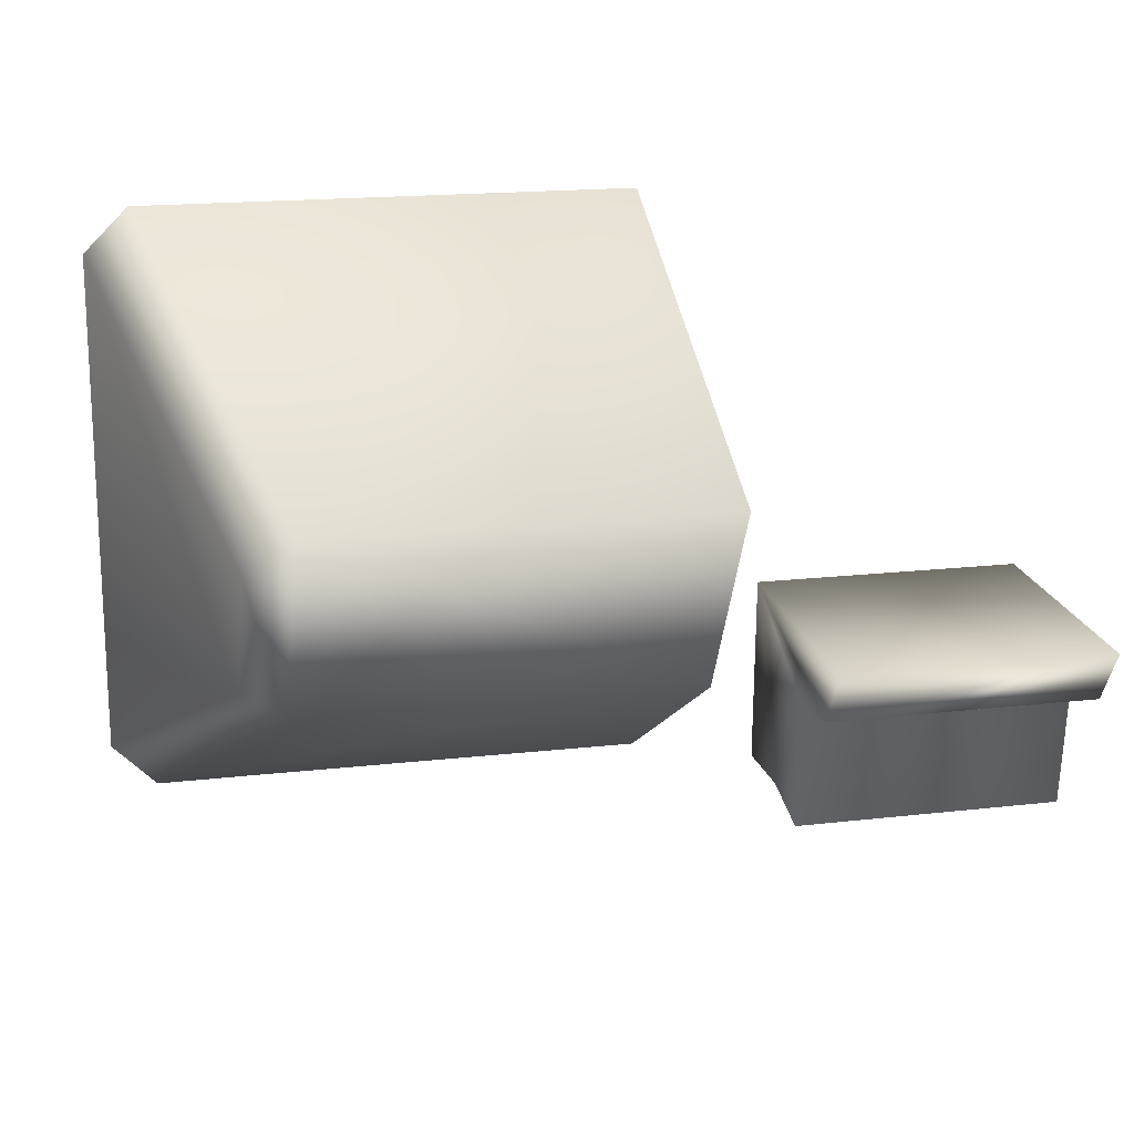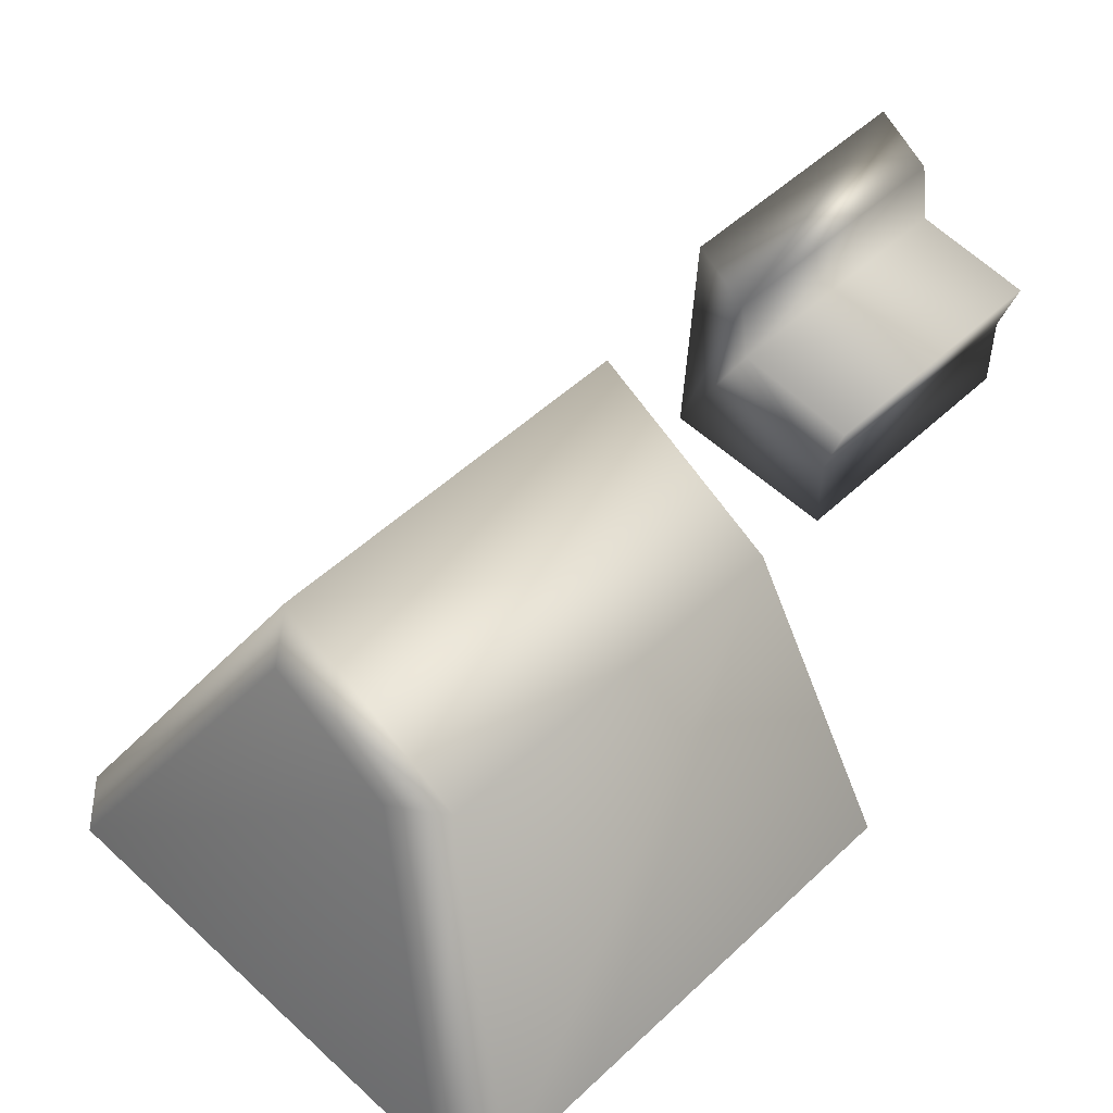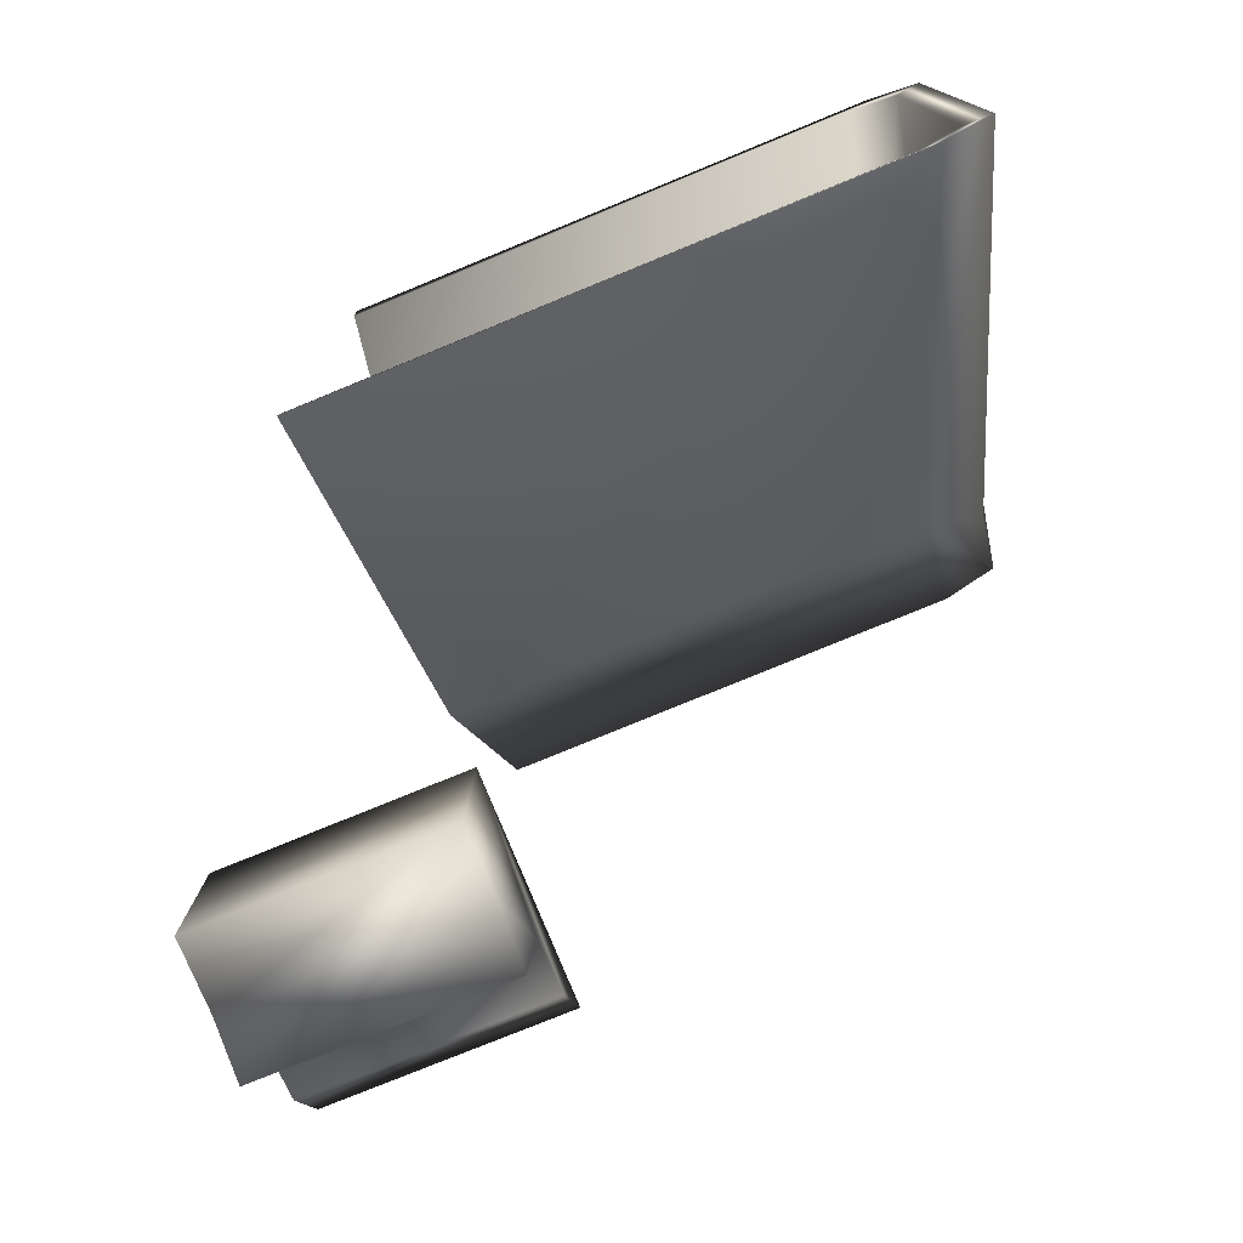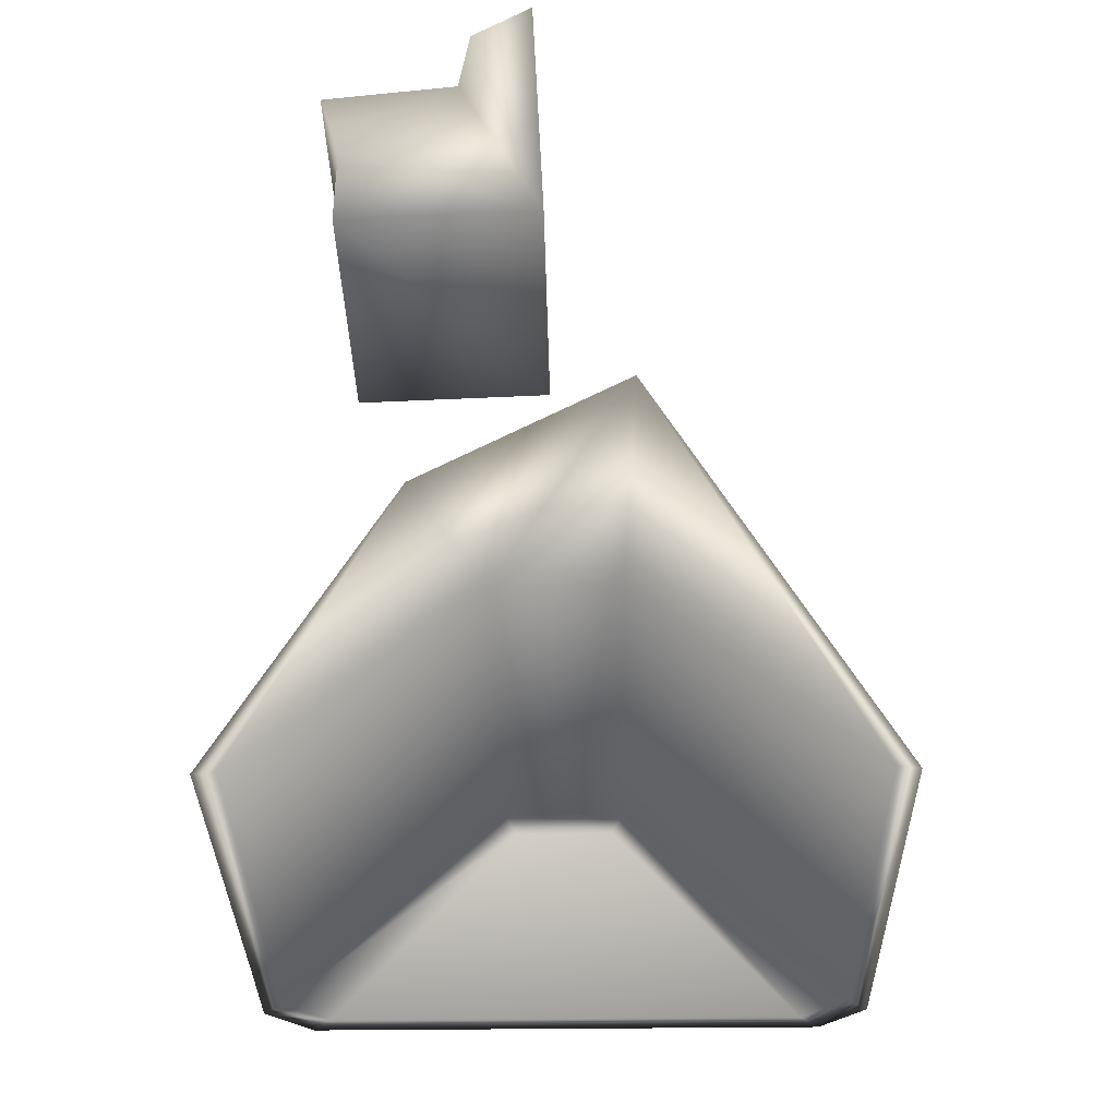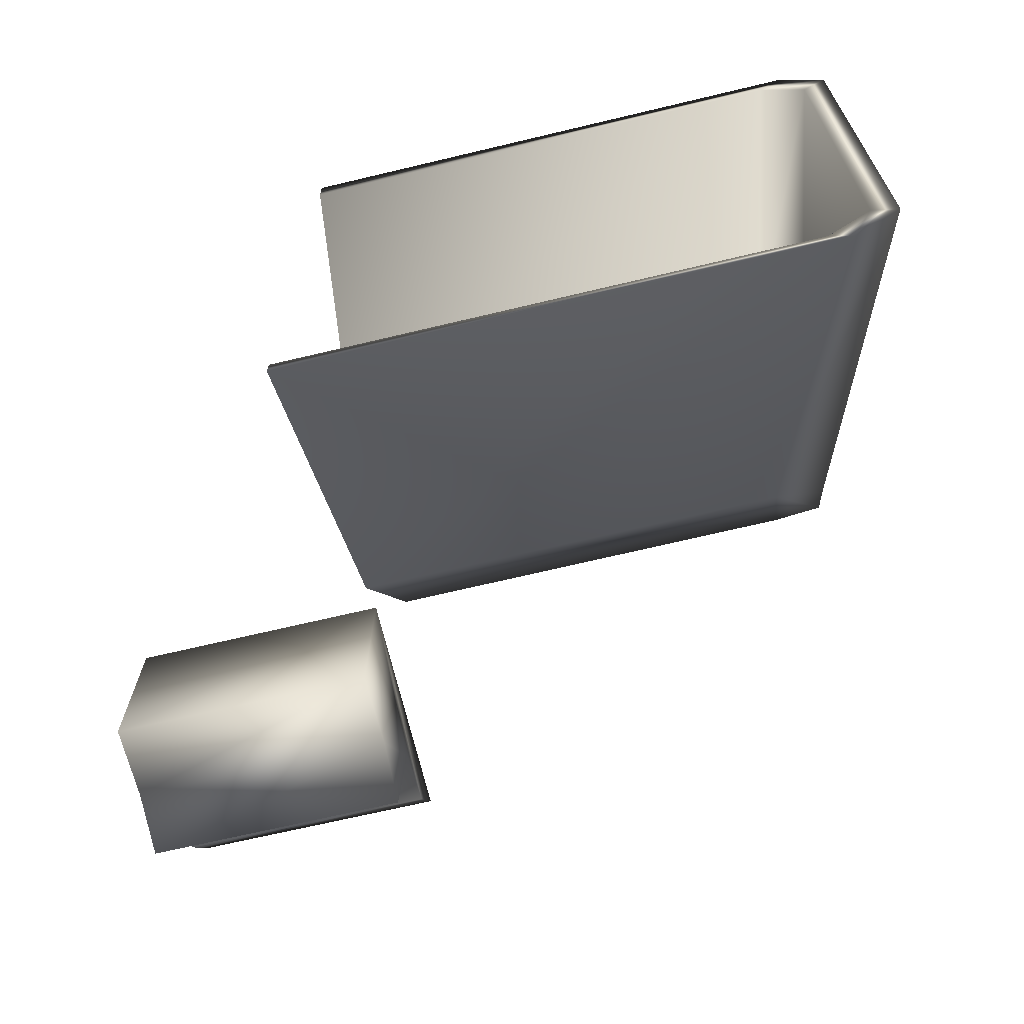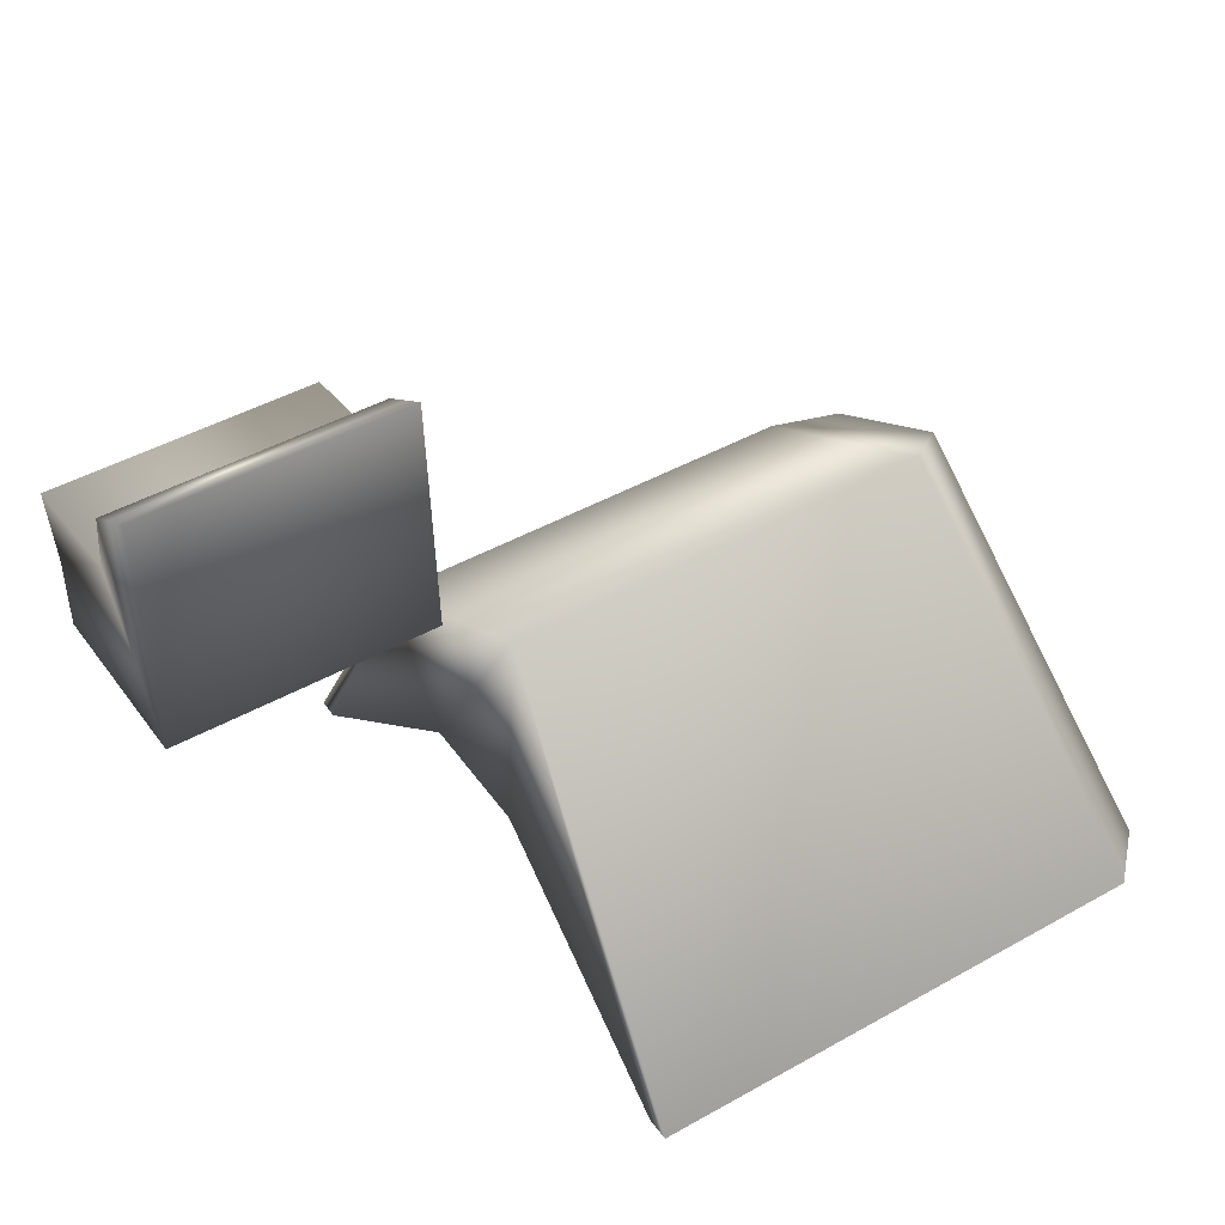
<metadata>
{"format":"obj","ext":"obj","renderer":"f3d","projection":"perspective","resolution":1024,"background":"white","views":[{"elev":17.2,"azim":-13.1,"up":"+Y"},{"elev":51.5,"azim":-45.4,"up":"+Z"},{"elev":-76.4,"azim":-157.6,"up":"+Y"},{"elev":-33.0,"azim":91.0,"up":"+Z"},{"elev":-66.9,"azim":-166.4,"up":"+Y"},{"elev":45.1,"azim":147.0,"up":"+Z"}]}
</metadata>
<code>
v -0.6963 0.4686 0.5107
v -0.6962 -0.6637 0.4668
v -0.6993 -0.6563 0.9521
v -0.6973 -0.01343 1.425
v -0.6984 0.04926 1.809
v -0.6937 0.3983 2.036
v -0.6955 -0.7741 1.337
v -0.8265 2.486 -1.935
v -4.183 2.482 -1.931
v -3.495 0.9854 0.7442
v -0.8236 0.9843 0.7482
v -4.482 2.185 -1.929
v -3.793 0.7528 0.6182
v -3.495 0.9854 0.7442
v -3.793 0.7528 0.6182
v -3.796 -0.1139 0.1297
v -3.497 -0.3787 -0.02201
v -3.495 0.9854 0.7442
v -4.483 -1.183 -1.929
v -4.185 -1.481 -1.931
v -4.482 2.185 -1.929
v -4.483 -1.183 -1.929
v -3.796 -0.1139 0.1297
v -3.793 0.7528 0.6182
v -4.482 2.185 -1.929
v -4.183 2.482 -1.931
v -4.047 2.347 -1.921
v -4.329 2.059 -1.922
v -4.185 -1.481 -1.931
v -4.483 -1.183 -1.929
v -4.329 -1.059 -1.922
v -4.05 -1.347 -1.921
v -4.483 -1.183 -1.929
v -4.482 2.185 -1.929
v -4.329 2.059 -1.922
v -4.329 -1.059 -1.922
v -3.5 -1.48 -1.931
v -4.185 -1.481 -1.931
v -4.05 -1.347 -1.921
v -0.8211 -1.346 -1.924
v -0.8266 -1.486 -1.935
v -0.8211 0.888 -0.7469
v -3.666 0.8885 -0.7443
v -4.047 2.347 -1.921
v -0.8211 2.346 -1.924
v -0.8211 0.1121 -0.7469
v -3.669 0.1115 -0.7443
v -0.8211 -1.346 -1.924
v -4.05 -1.347 -1.921
v -3.951 0.8274 -0.7471
v -4.329 2.059 -1.922
v -4.047 2.347 -1.921
v -3.951 0.1726 -0.7471
v -4.05 -1.347 -1.921
v -4.329 -1.059 -1.922
v -4.329 -1.059 -1.922
v -4.329 2.059 -1.922
v -3.951 0.8274 -0.7471
v -3.951 0.1726 -0.7471
v -0.8209 -0.3797 -0.01961
v -0.8266 -1.486 -1.935
v -0.8211 -1.346 -1.924
v -0.8211 0.1121 -0.7469
v -0.8236 0.9843 0.7482
v -0.8211 0.888 -0.7469
v -0.8211 2.346 -1.924
v -0.8265 2.486 -1.935
v -0.8211 2.346 -1.924
v -4.047 2.347 -1.921
v -4.183 2.482 -1.931
v 0.9493 -0.01343 1.425
v 0.9474 -0.7741 1.337
v 0.9512 -0.6563 0.9521
v 0.9482 0.4686 0.5107
v 0.9481 -0.6637 0.4668
v 0.9504 0.04926 1.809
v 0.9457 0.3983 2.036
v 0.9482 0.4686 0.5107
v -0.6963 0.4686 0.5107
v -0.6937 0.3983 2.036
v 0.9457 0.3983 2.036
v -0.6984 0.04926 1.809
v 0.9504 0.04926 1.809
v -0.6973 -0.01343 1.425
v 0.9493 -0.01343 1.425
v 0.9474 -0.7741 1.337
v -0.6955 -0.7741 1.337
v -0.6993 -0.6563 0.9521
v 0.9512 -0.6563 0.9521
v -0.6962 -0.6637 0.4668
v 0.9481 -0.6637 0.4668
v -3.5 -1.48 -1.931
v -0.8266 -1.486 -1.935
v -0.8209 -0.3797 -0.01961
v -0.8209 -0.3797 -0.01961
v -4.185 -1.481 -1.931
v -3.5 -1.48 -1.931
v -0.8209 -0.3797 -0.01961
v -3.497 -0.3787 -0.02201
v -4.185 -1.481 -1.931
v -0.8209 -0.3797 -0.01961
v -0.8236 0.9843 0.7482
v -3.495 0.9854 0.7442
v -3.497 -0.3787 -0.02201
g Megabot_MkII_Cockpit_Mid_L_Col
f 1 2 3
f 3 4 1
f 4 5 1
f 5 6 1
f 4 3 7
f 8 9 10
f 8 10 11
f 9 12 13
f 9 13 14
f 15 16 17
f 15 17 18
f 19 17 16
f 19 20 17
f 21 22 23
f 21 23 24
f 25 26 27
f 25 27 28
f 29 30 31
f 29 31 32
f 33 34 35
f 33 35 36
f 37 38 39
f 39 40 37
f 40 41 37
f 42 43 44
f 42 44 45
f 43 42 46
f 43 46 47
f 47 46 48
f 47 48 49
f 50 43 47
f 51 43 50
f 51 52 43
f 50 47 53
f 54 53 47
f 54 55 53
f 56 57 58
f 56 58 59
f 60 61 62
f 62 63 60
f 63 64 60
f 63 65 64
f 65 66 64
f 66 67 64
f 67 68 69
f 67 69 70
f 71 72 73
f 74 71 73
f 73 75 74
f 74 76 71
f 74 77 76
f 78 79 80
f 78 80 81
f 81 80 82
f 81 82 83
f 83 82 84
f 83 84 85
f 84 86 85
f 84 87 86
f 86 87 88
f 86 88 89
f 89 88 90
f 89 90 91
f 91 90 79
f 91 79 78
f 92 93 94
f 95 96 97
f 98 99 100
f 101 102 103
f 101 103 104

</code>
